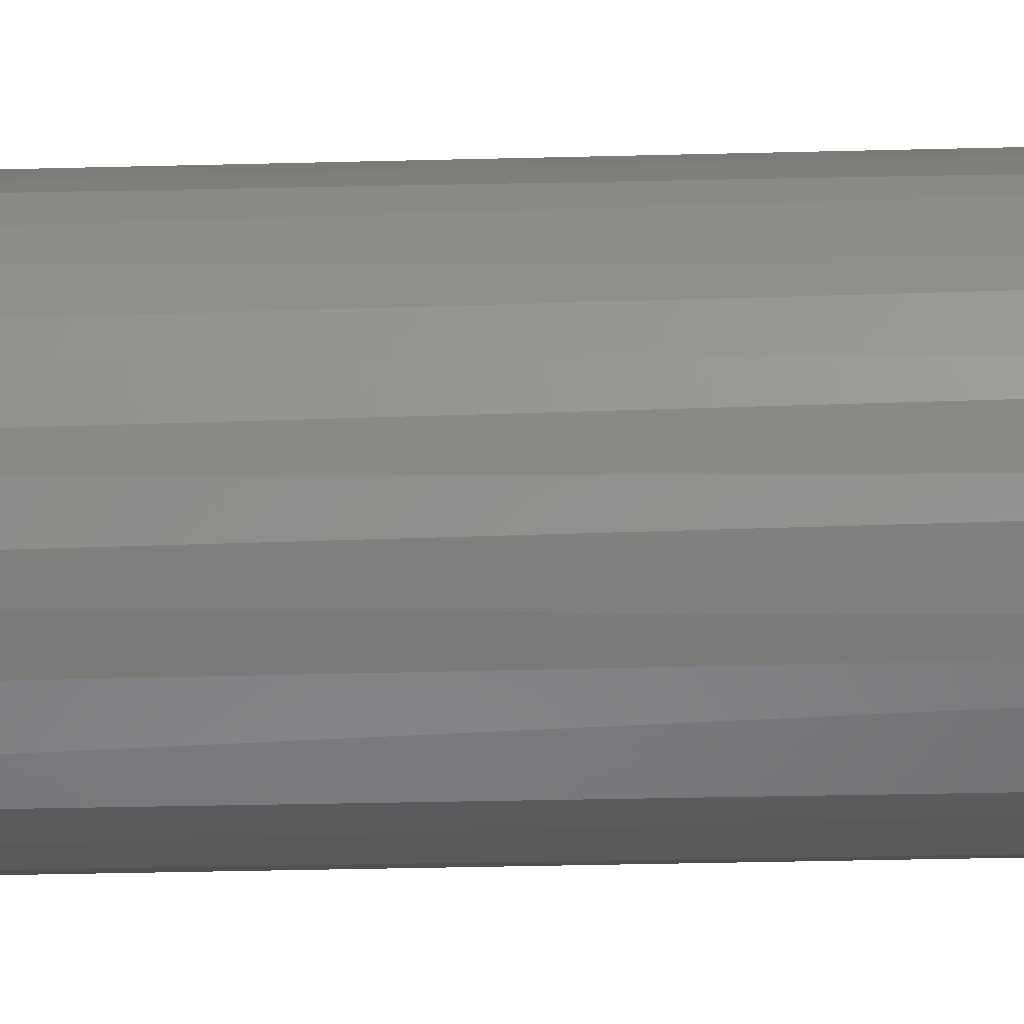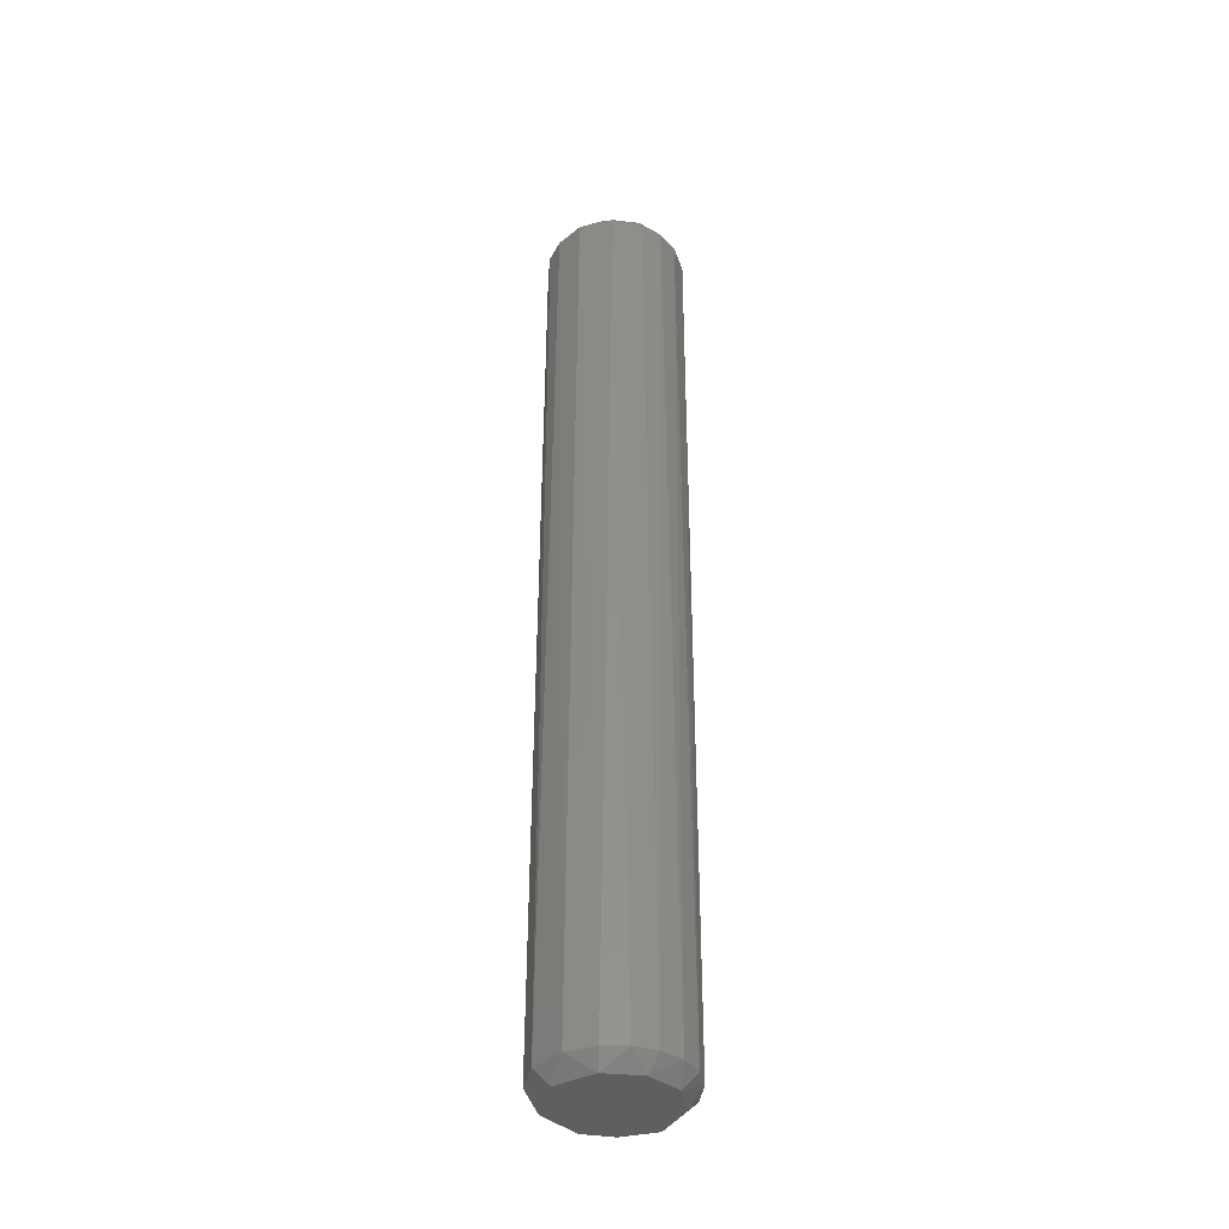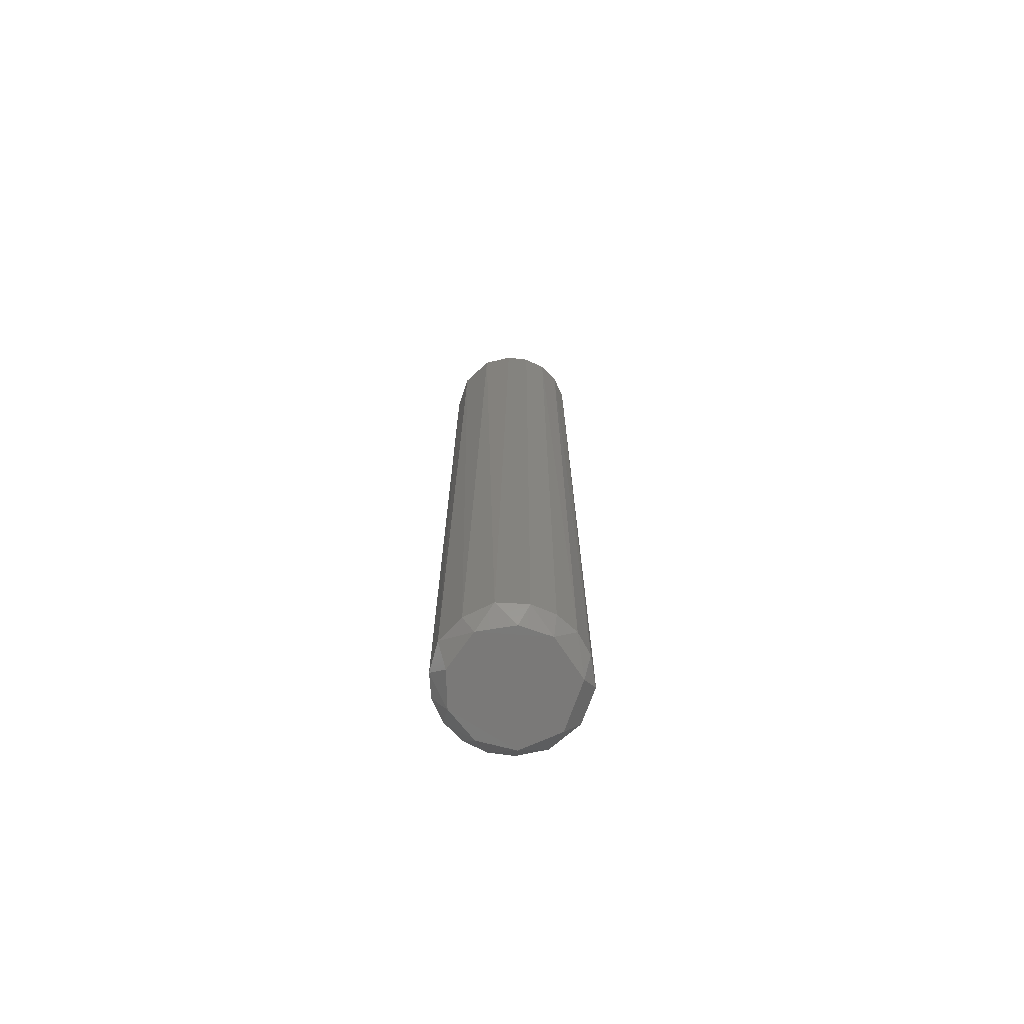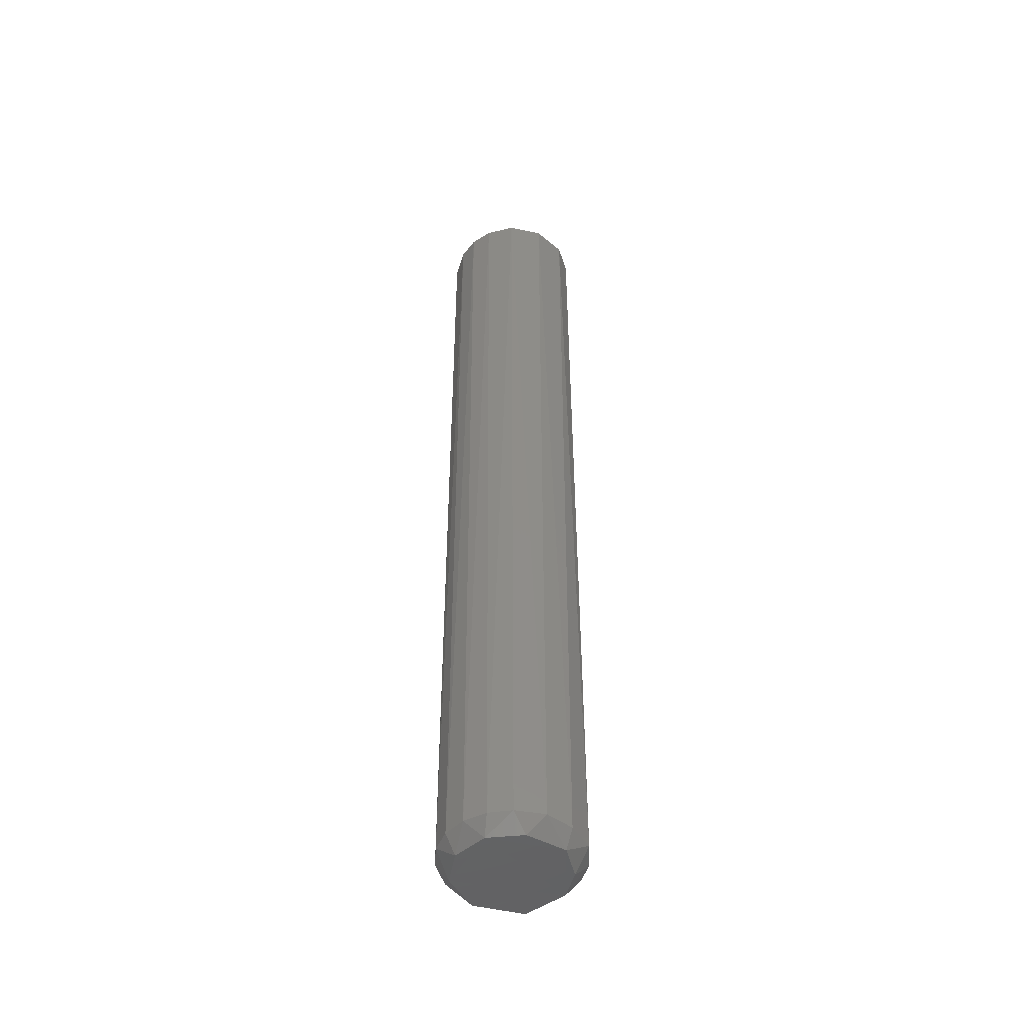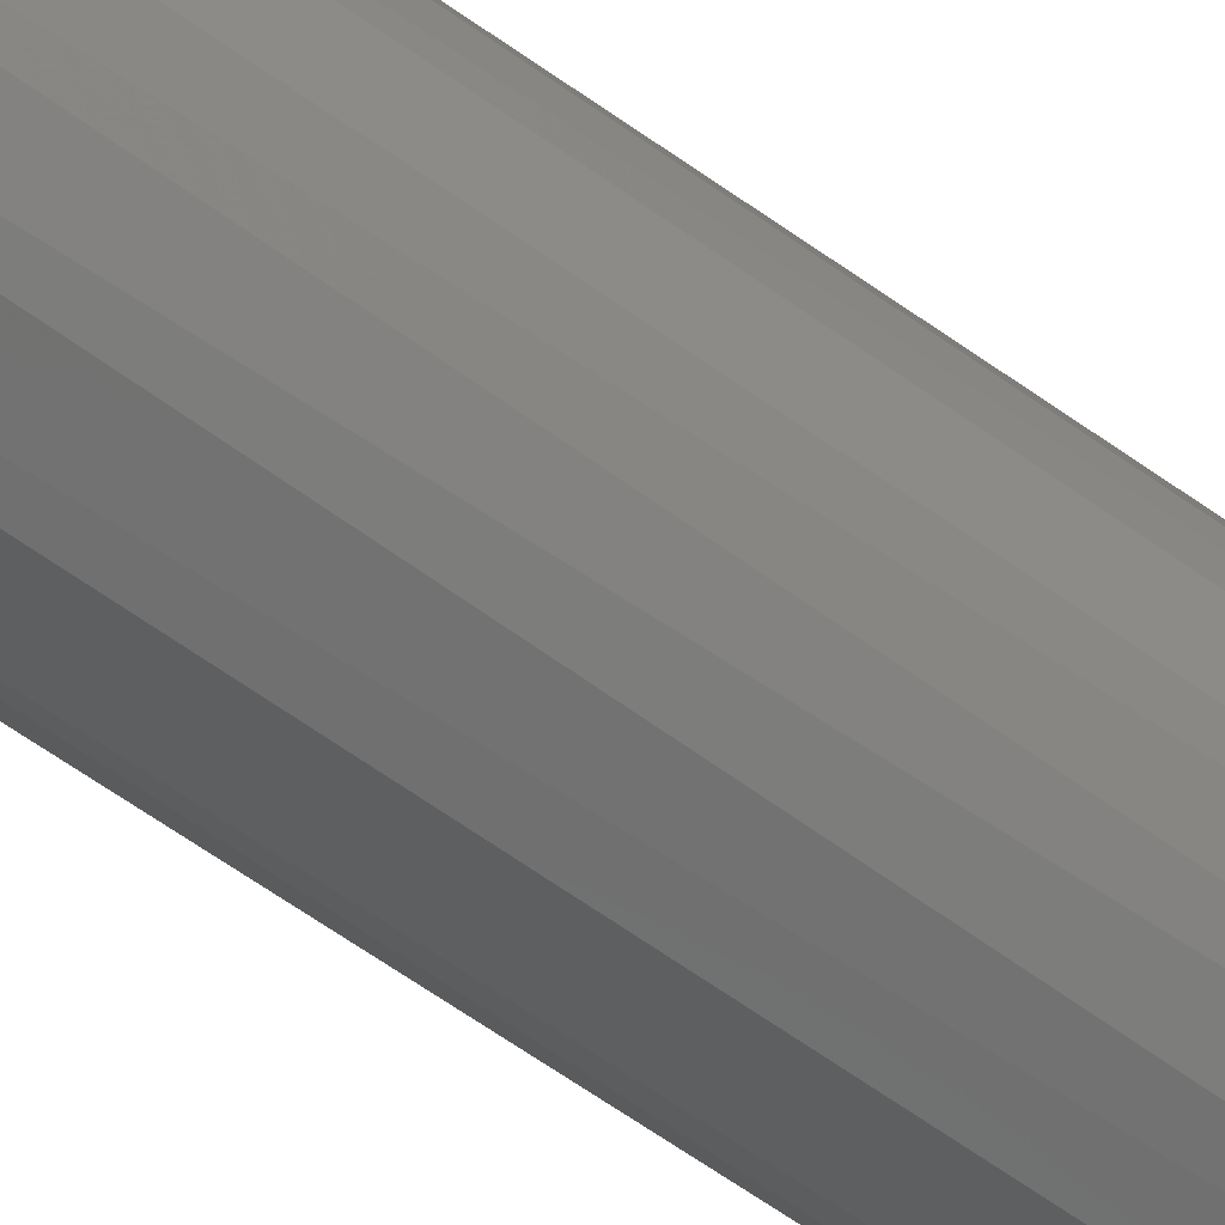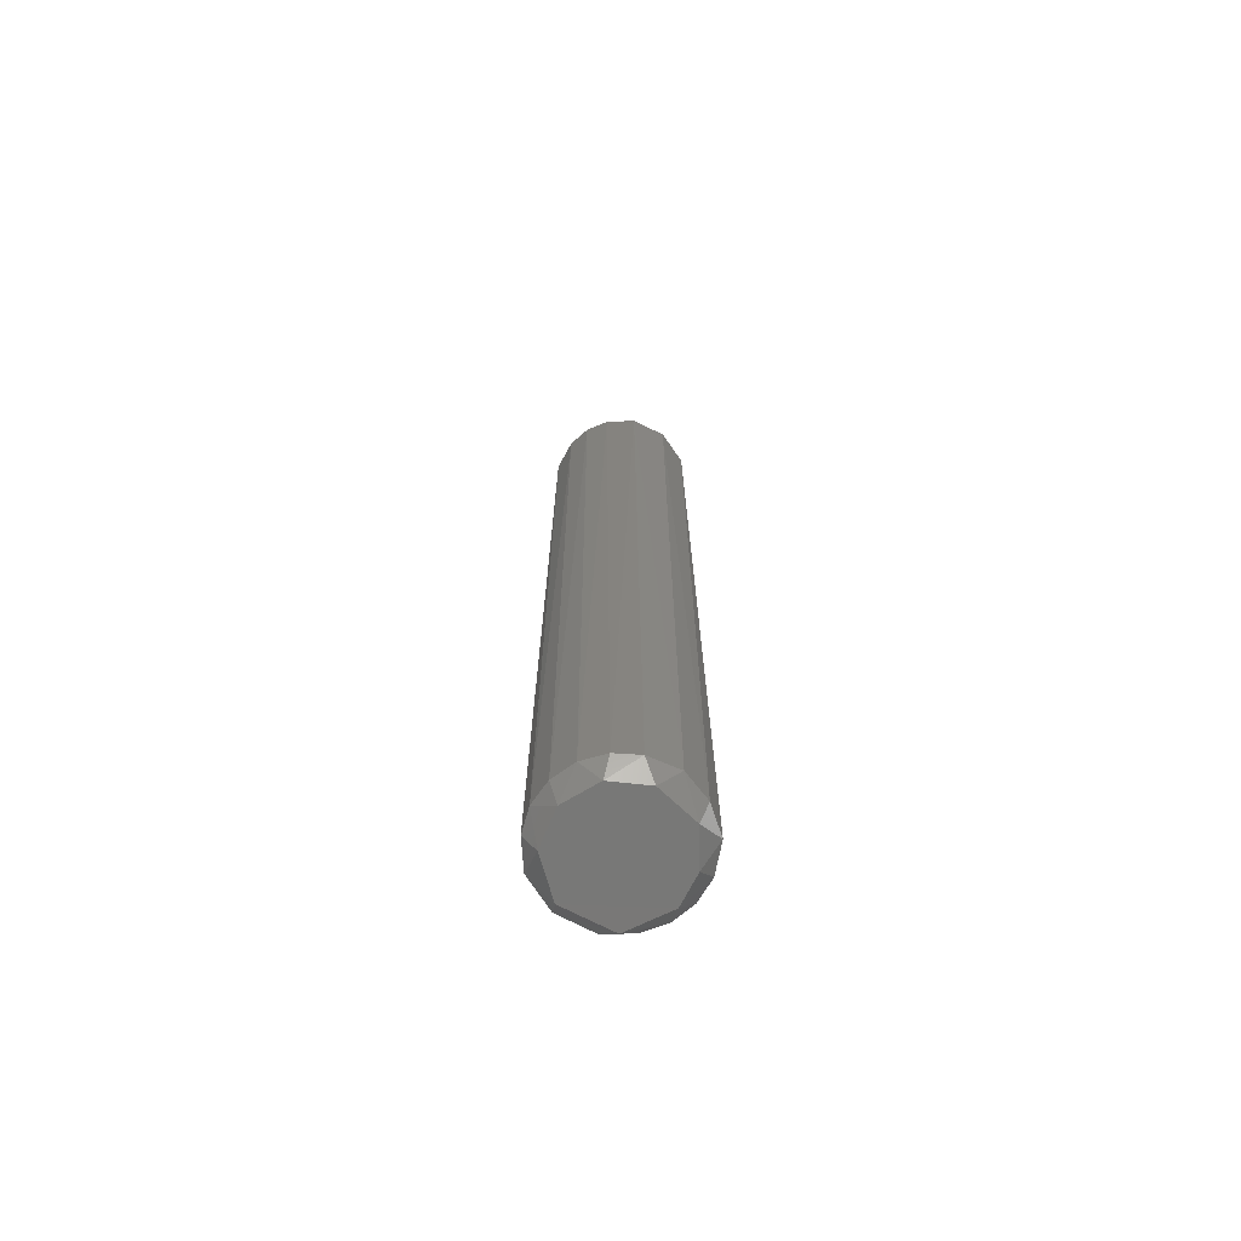
<metadata>
{"format":"stl","ext":"stl","renderer":"f3d","projection":"perspective","resolution":1024,"background":"white","views":[{"elev":-27.1,"azim":-87.5,"up":"+Y"},{"elev":-38.7,"azim":-124.6,"up":"+Z"},{"elev":-72.4,"azim":47.9,"up":"+Z"},{"elev":-48.3,"azim":-37.6,"up":"+Z"},{"elev":-59.4,"azim":53.1,"up":"+Y"},{"elev":-70.5,"azim":-50.1,"up":"+Z"}]}
</metadata>
<code>
# stl→obj: 57 verts, 110 faces
v -0.03161 -0.01659 -2.556e-05
v -0.0362 -0.02431 0.01
v -0.04223 -0.01086 0.01
v -0.0003337 0.03689 -0.0001315
v 0.03558 -0.002874 -3.639e-05
v -0.02447 0.02617 -5.853e-05
v 0.0286 0.02477 -0.000205
v 0.03813 0.02115 0.01
v 0.043 0.007243 0.01
v -0.0275 -0.03487 0.59
v -0.007245 -0.04375 0.5903
v -0.02018 -0.02859 0.6
v -0.04344 0.003826 0.01
v -0.04319 -0.006033 0.59
v -0.03871 -0.02008 0.59
v -0.03601 0.026 0.59
v -0.02251 0.02781 0.6
v -0.01875 0.04026 0.59
v -0.02603 -0.03498 0.01
v 0.0151 -0.04182 0.59
v 0.02472 -0.02582 0.6
v 0.001447 -0.03679 0.6
v -0.02724 -8.674e-05 0.6045
v -0.0114 0.02133 0.604
v -0.04273 0.008699 0.59
v -0.03636 0.005909 0.6
v -0.03093 -0.01612 0.6
v -0.009533 -0.04336 0.01
v 0.008789 -0.04276 0.009974
v 0.01022 -0.03526 -0.0001191
v 0.02047 -0.01684 0.6041
v 0.009622 0.02323 0.6041
v 0.03801 -0.02138 0.01
v 0.04296 -0.007496 0.01
v 0.03916 -0.01919 0.59
v 0.02651 0.03563 0.01
v 0.01406 0.04128 0.59
v 0.02701 0.03424 0.59
v 0.005785 0.04403 0.009887
v -0.01637 0.04128 0.009987
v -0.0004983 0.0436 0.59
v -0.03518 0.005716 -8.424e-05
v -0.03968 0.01808 0.01
v 0.01469 0.03288 0.6
v -0.004639 0.03447 0.6
v -0.03124 0.03049 0.00995
v 0.03687 0.02329 0.59
v 0.04252 0.009673 0.59
v 0.03053 -0.03113 0.59
v 0.0263 -0.03579 0.01
v 0.03164 0.0166 0.6
v 0.03527 -0.005731 0.6
v 0.02316 0.007022 0.604
v -0.007655 -0.02516 0.6042
v -0.0153 -0.03225 -3.798e-05
v 0.04331 -0.005044 0.59
v 0.02789 -0.02096 -1.941e-05
f 1 2 3
f 4 5 6
f 7 8 9
f 10 11 12
f 13 3 14
f 15 14 3
f 16 17 18
f 10 2 19
f 1 19 2
f 20 21 22
f 23 24 17
f 16 25 26
f 23 26 27
f 28 29 11
f 30 1 5
f 31 32 24
f 13 14 25
f 26 14 27
f 33 34 35
f 36 37 38
f 22 21 31
f 10 19 28
f 26 25 14
f 39 40 41
f 42 13 43
f 16 26 17
f 44 38 37
f 43 13 25
f 32 45 24
f 6 5 1
f 44 45 32
f 40 18 41
f 18 45 41
f 16 46 43
f 2 15 3
f 10 12 27
f 8 47 48
f 8 48 9
f 7 5 4
f 21 49 35
f 23 31 24
f 39 37 36
f 17 24 45
f 20 50 49
f 51 47 38
f 31 52 53
f 22 54 12
f 6 43 46
f 23 27 54
f 39 4 40
f 44 51 38
f 40 46 18
f 40 6 46
f 42 1 3
f 7 36 8
f 39 41 37
f 18 17 45
f 16 43 25
f 33 35 49
f 30 55 1
f 7 4 39
f 34 56 35
f 15 27 14
f 51 52 48
f 28 19 55
f 20 29 50
f 31 53 32
f 50 30 57
f 34 9 56
f 23 54 31
f 4 6 40
f 36 47 8
f 10 28 11
f 42 3 13
f 5 9 34
f 20 11 29
f 10 15 2
f 28 30 29
f 28 55 30
f 52 56 48
f 44 32 51
f 36 38 47
f 6 42 43
f 51 48 47
f 7 39 36
f 44 41 45
f 44 37 41
f 20 49 21
f 6 1 42
f 54 27 12
f 50 33 49
f 31 21 52
f 10 27 15
f 51 53 52
f 9 48 56
f 22 31 54
f 7 9 5
f 52 35 56
f 20 22 11
f 5 33 57
f 50 57 33
f 11 22 12
f 30 5 57
f 16 18 46
f 50 29 30
f 21 35 52
f 51 32 53
f 23 17 26
f 55 19 1
f 5 34 33

</code>
